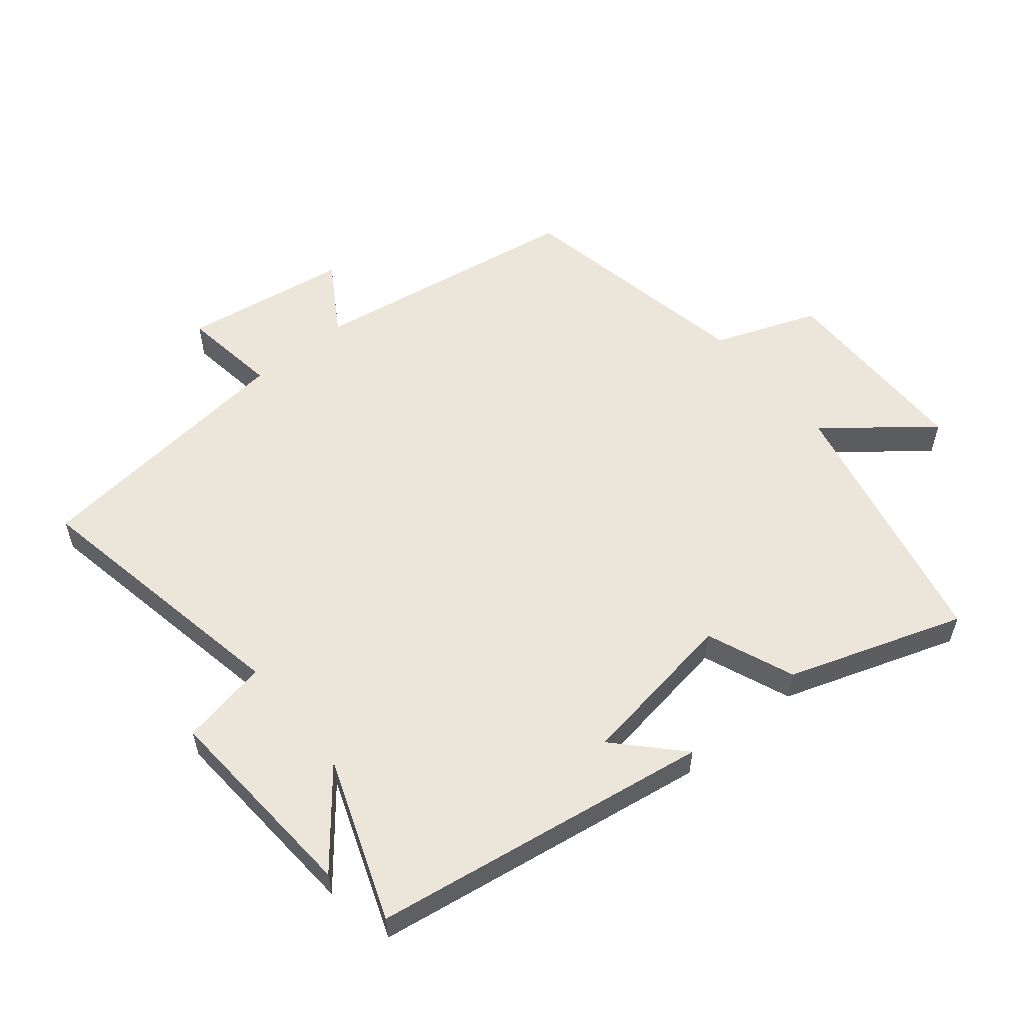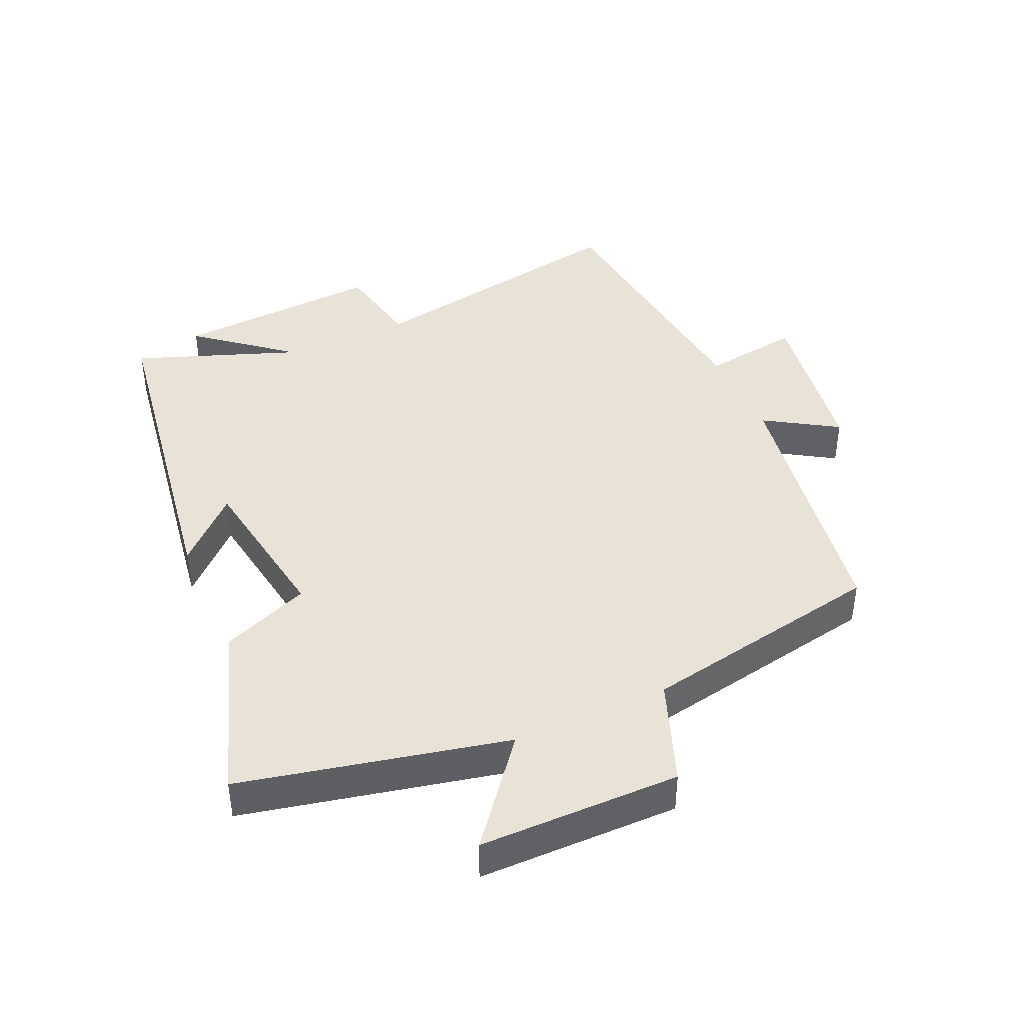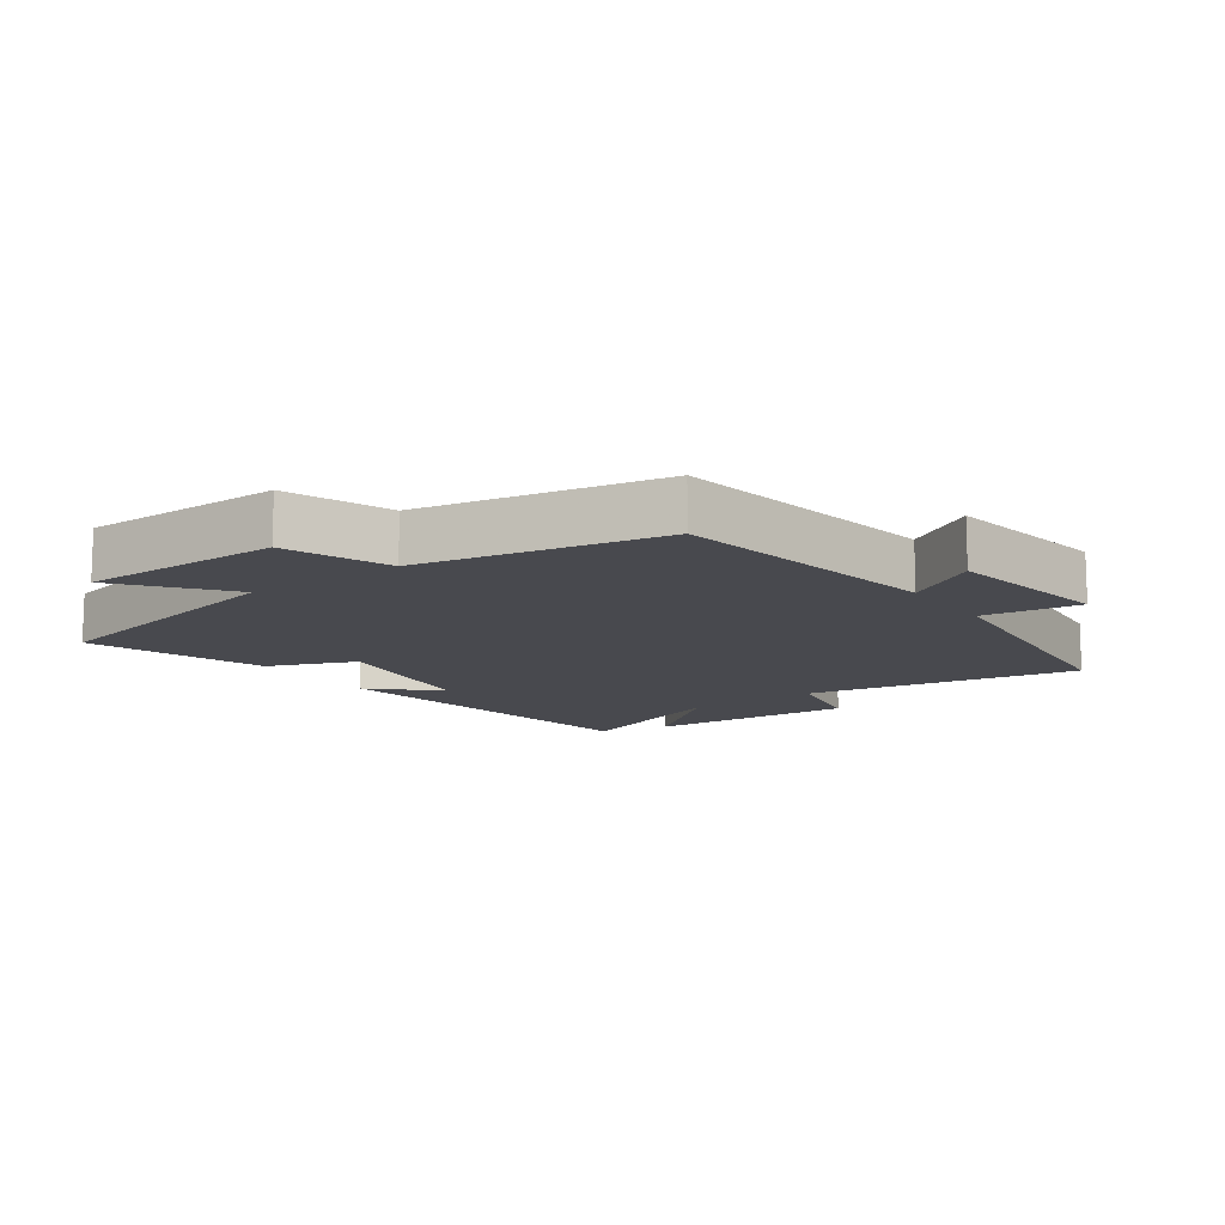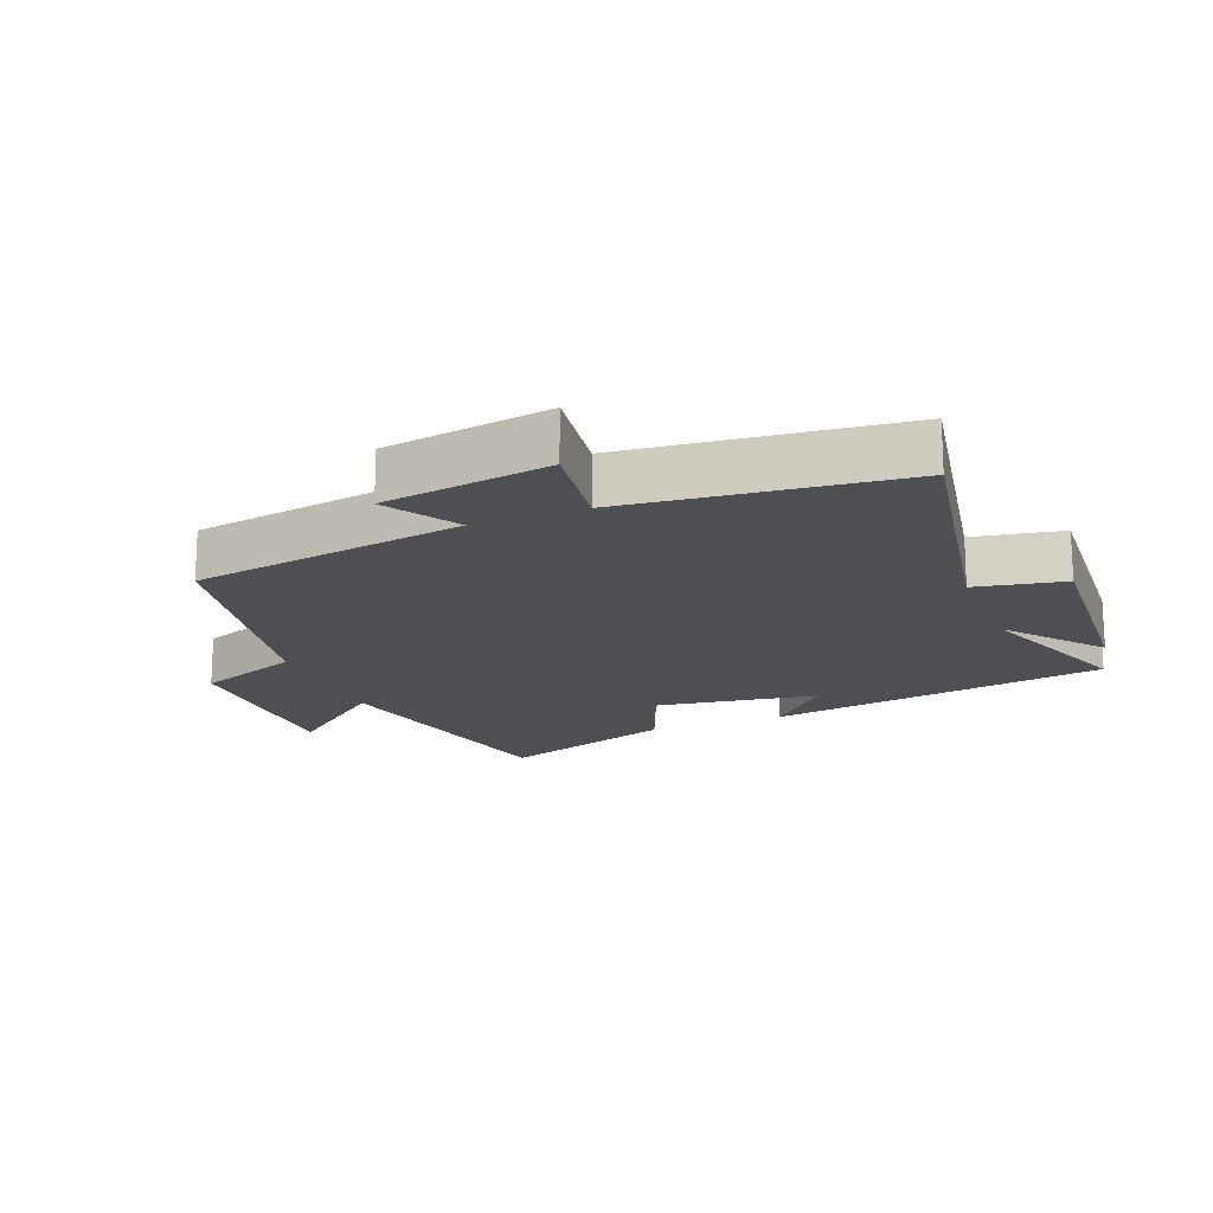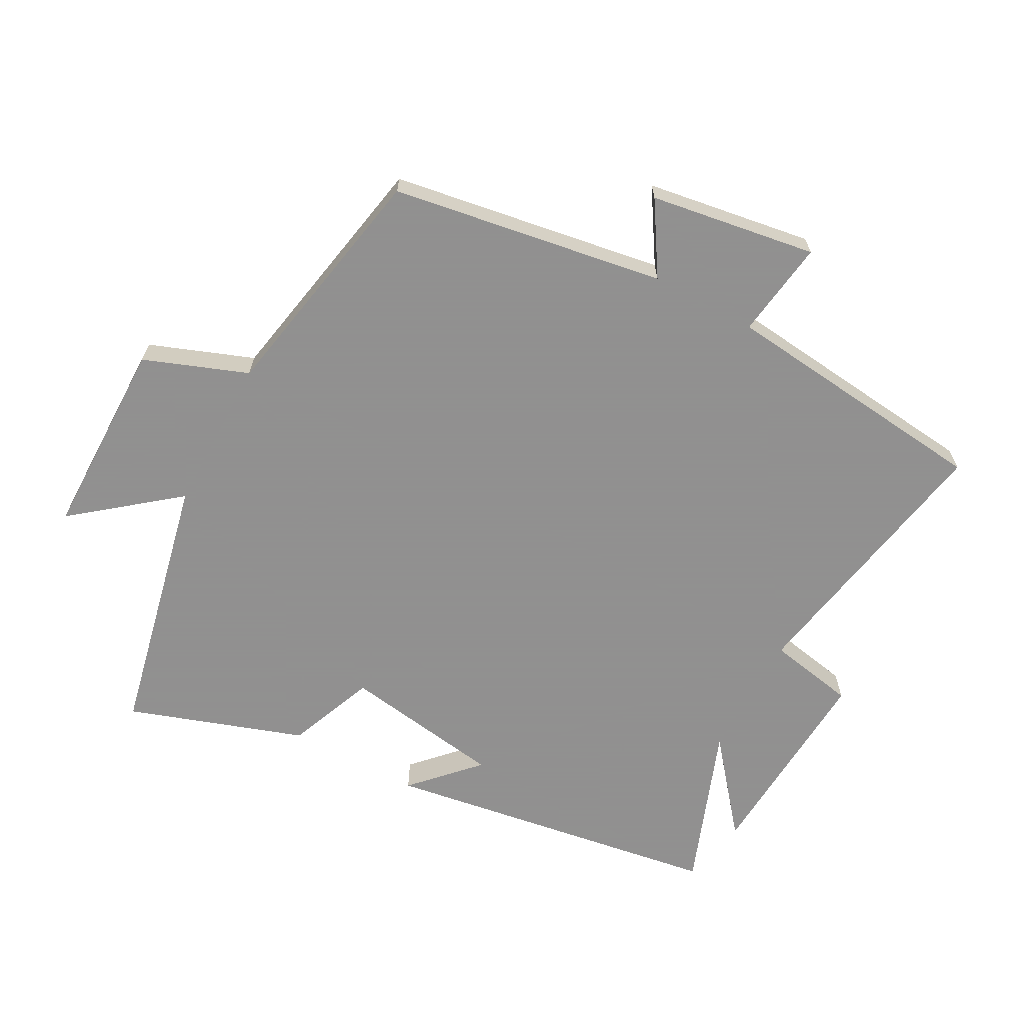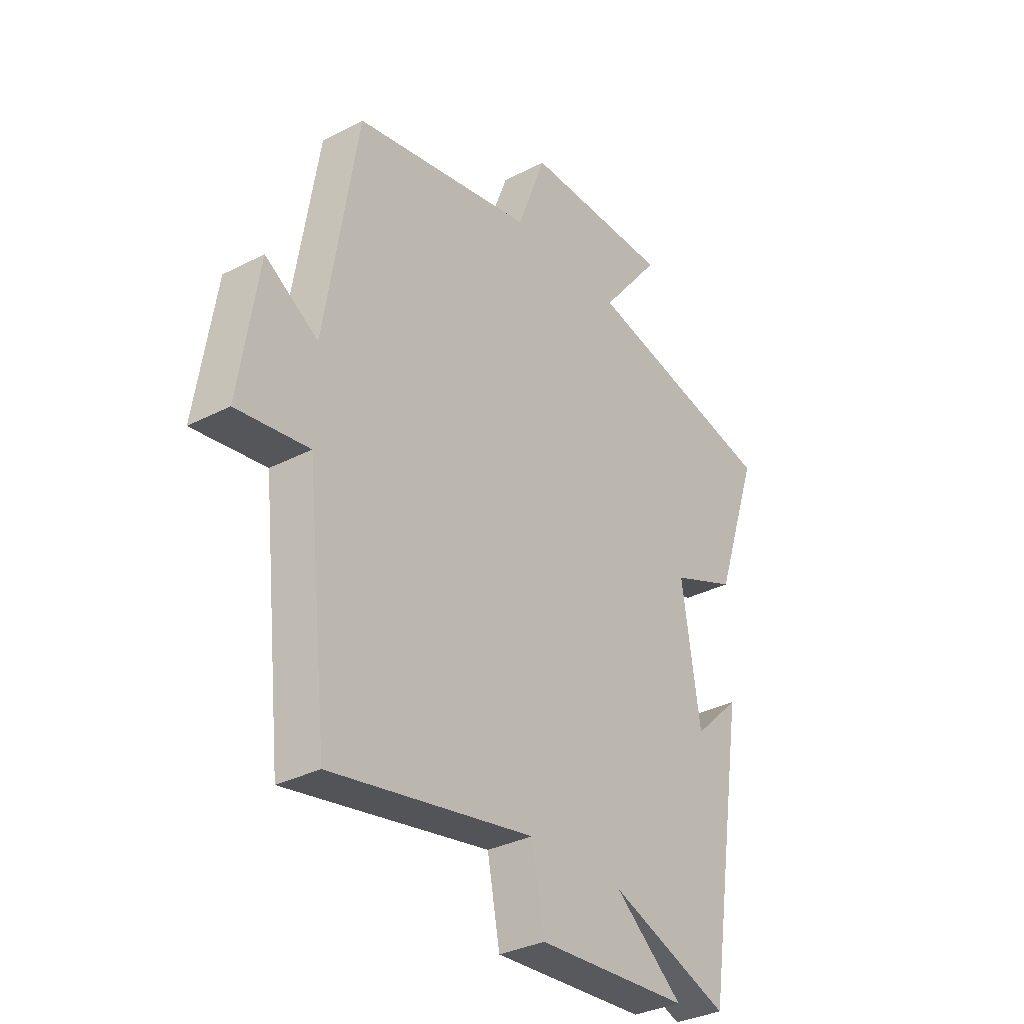
<metadata>
{"format":"obj","ext":"obj","renderer":"f3d","projection":"perspective","resolution":1024,"background":"white","views":[{"elev":56.3,"azim":-129.5,"up":"+Y"},{"elev":41.9,"azim":-24.2,"up":"+Y"},{"elev":-12.6,"azim":35.4,"up":"+Y"},{"elev":-17.6,"azim":111.7,"up":"+Y"},{"elev":-65.8,"azim":61.6,"up":"+Y"},{"elev":-32.8,"azim":125.6,"up":"+Z"}]}
</metadata>
<code>
v 0.455 0.07 -0.577
v 0.034 0.07 -0.5
v 0.008 0.07 -0.636
v -0.31 0.07 -0.616
v -0.168 0.07 -0.5
v -0.418 0.07 -0.593
v -0.5 0.07 -0.07
v -0.403 0.07 -0.162
v -0.365 0.07 0.086
v -0.5 0.07 0.14
v -0.592 0.07 0.41
v -0.185 0.07 0.5
v -0.311 0.07 0.657
v -0.003 0.07 0.659
v 0.057 0.07 0.5
v 0.432 0.07 0.429
v 0.5 0.07 0.009
v 0.61 0.07 0.078
v 0.65 0.07 -0.178
v 0.5 0.07 -0.157
v 0.455 0 -0.577
v 0.034 0 -0.5
v 0.008 0 -0.636
v -0.31 0 -0.616
v -0.168 0 -0.5
v -0.418 0 -0.593
v -0.5 0 -0.07
v -0.403 0 -0.162
v -0.365 0 0.086
v -0.5 0 0.14
v -0.592 0 0.41
v -0.185 0 0.5
v -0.311 0 0.657
v -0.003 0 0.659
v 0.057 0 0.5
v 0.432 0 0.429
v 0.5 0 0.009
v 0.61 0 0.078
v 0.65 0 -0.178
v 0.5 0 -0.157
f 17 18 19 20
f 15 16 17 20
f 15 20 1 2
f 12 13 14 15
f 9 10 11 12
f 8 9 12 15
f 5 6 7 8
f 5 8 15 2
f 2 3 4 5
f 40 39 38 37
f 40 37 36 35
f 22 21 40 35
f 35 34 33 32
f 32 31 30 29
f 35 32 29 28
f 28 27 26 25
f 22 35 28 25
f 25 24 23 22
f 1 21 22 2
f 2 22 23 3
f 3 23 24 4
f 4 24 25 5
f 5 25 26 6
f 6 26 27 7
f 7 27 28 8
f 8 28 29 9
f 9 29 30 10
f 10 30 31 11
f 11 31 32 12
f 12 32 33 13
f 13 33 34 14
f 14 34 35 15
f 15 35 36 16
f 16 36 37 17
f 17 37 38 18
f 18 38 39 19
f 19 39 40 20
f 20 40 21 1

</code>
